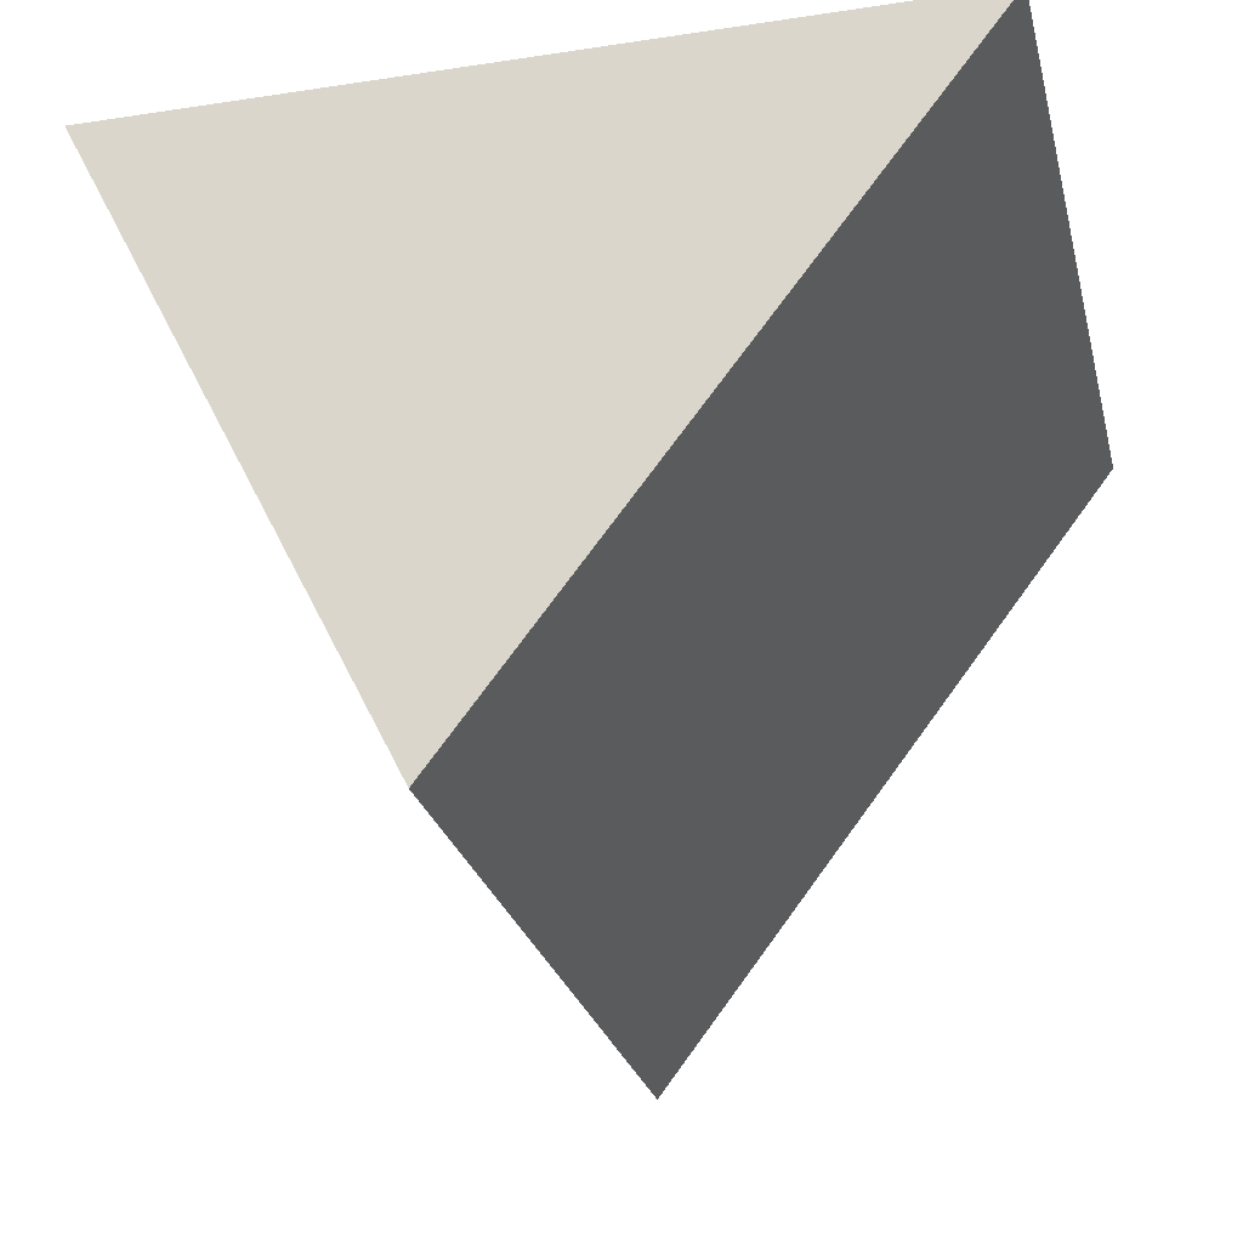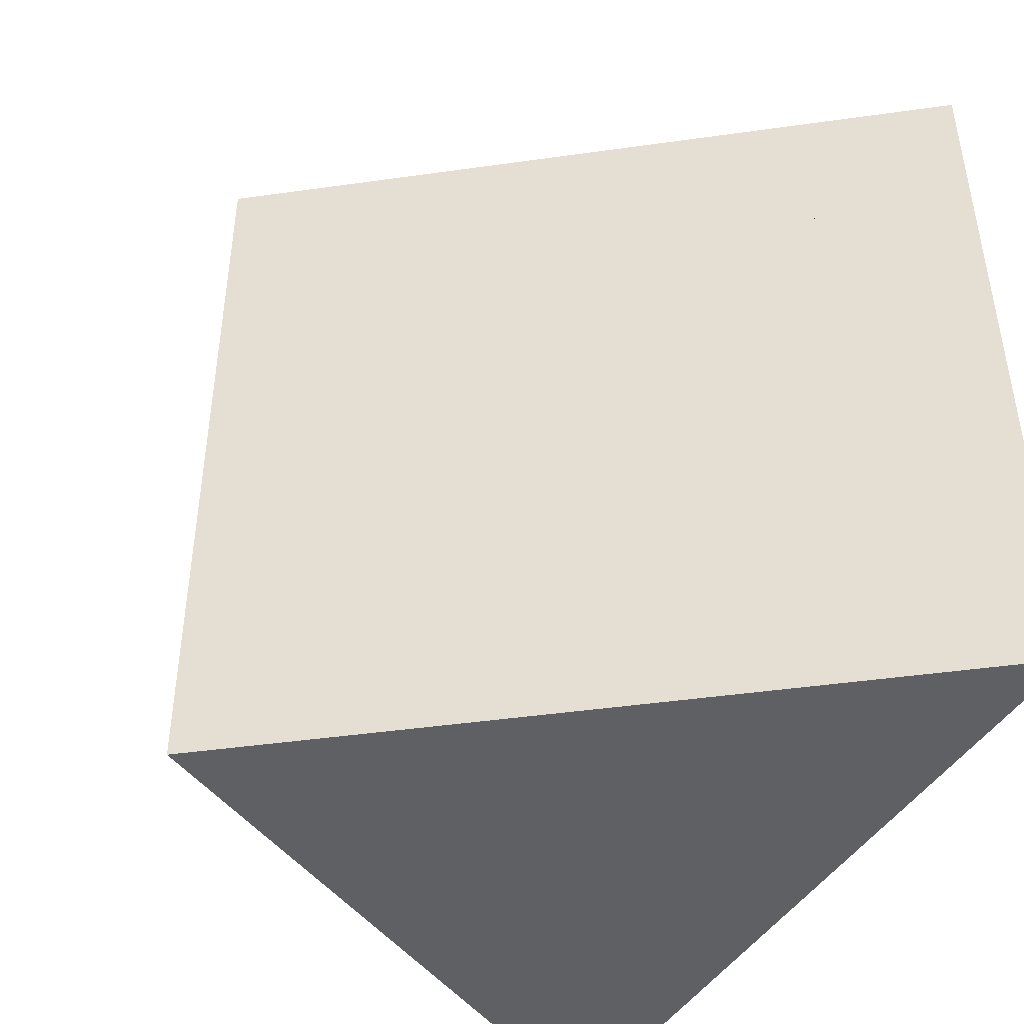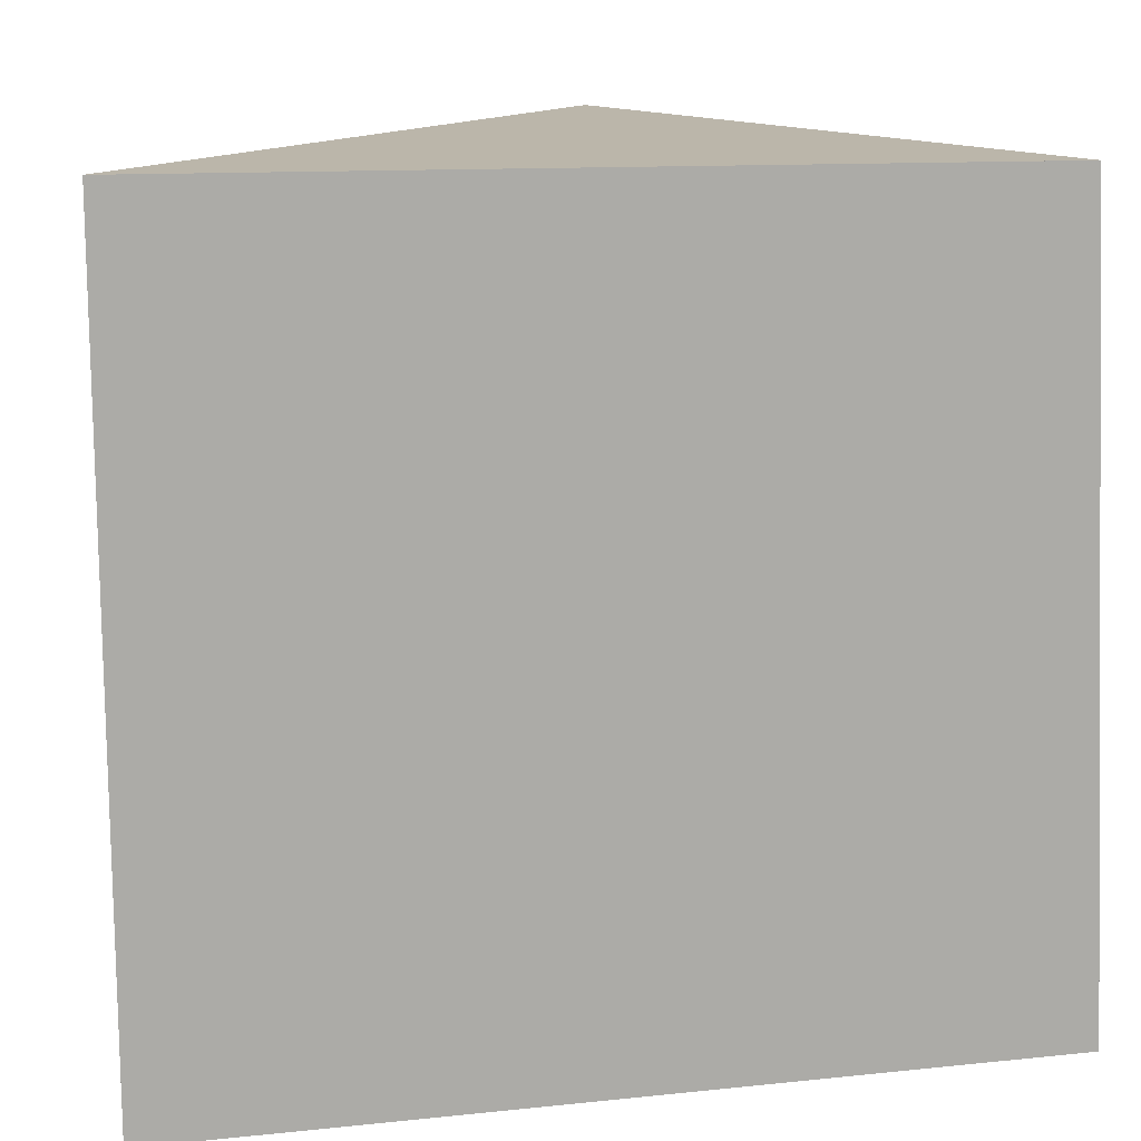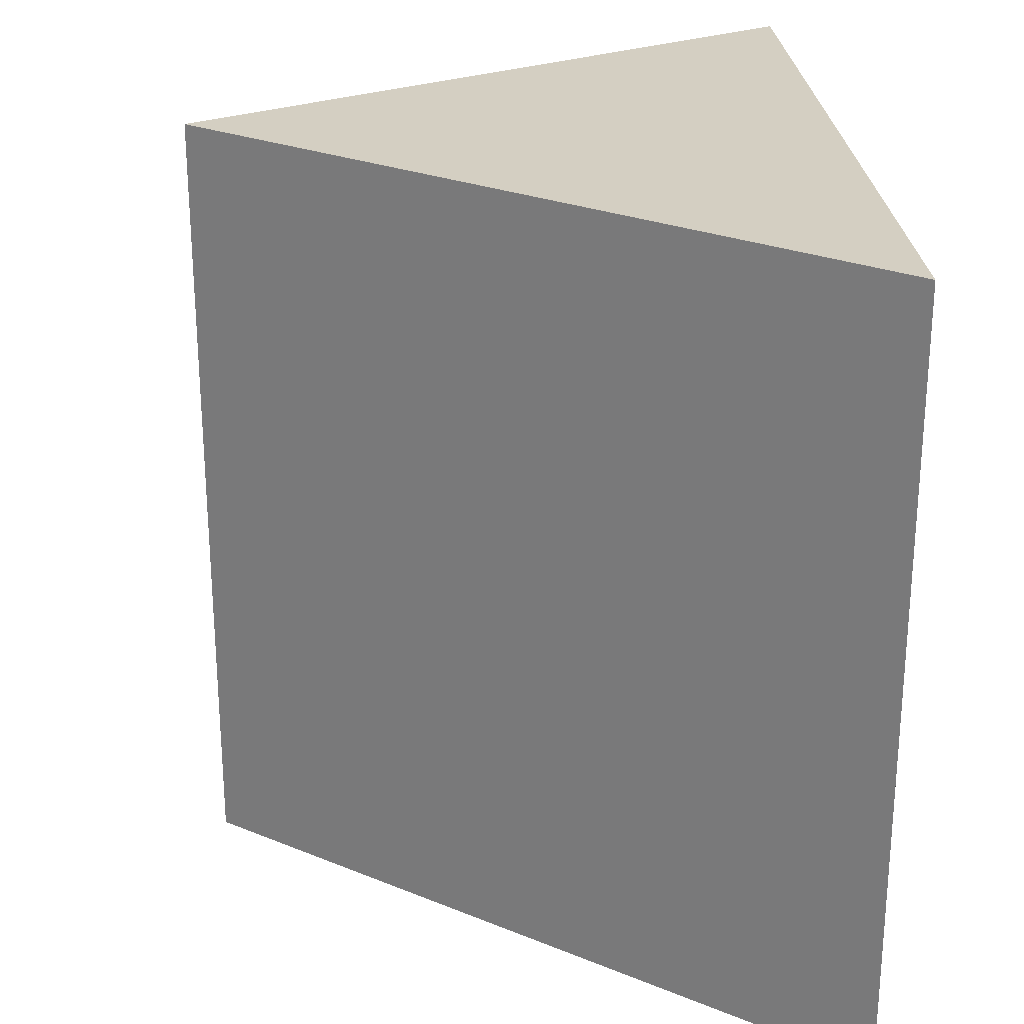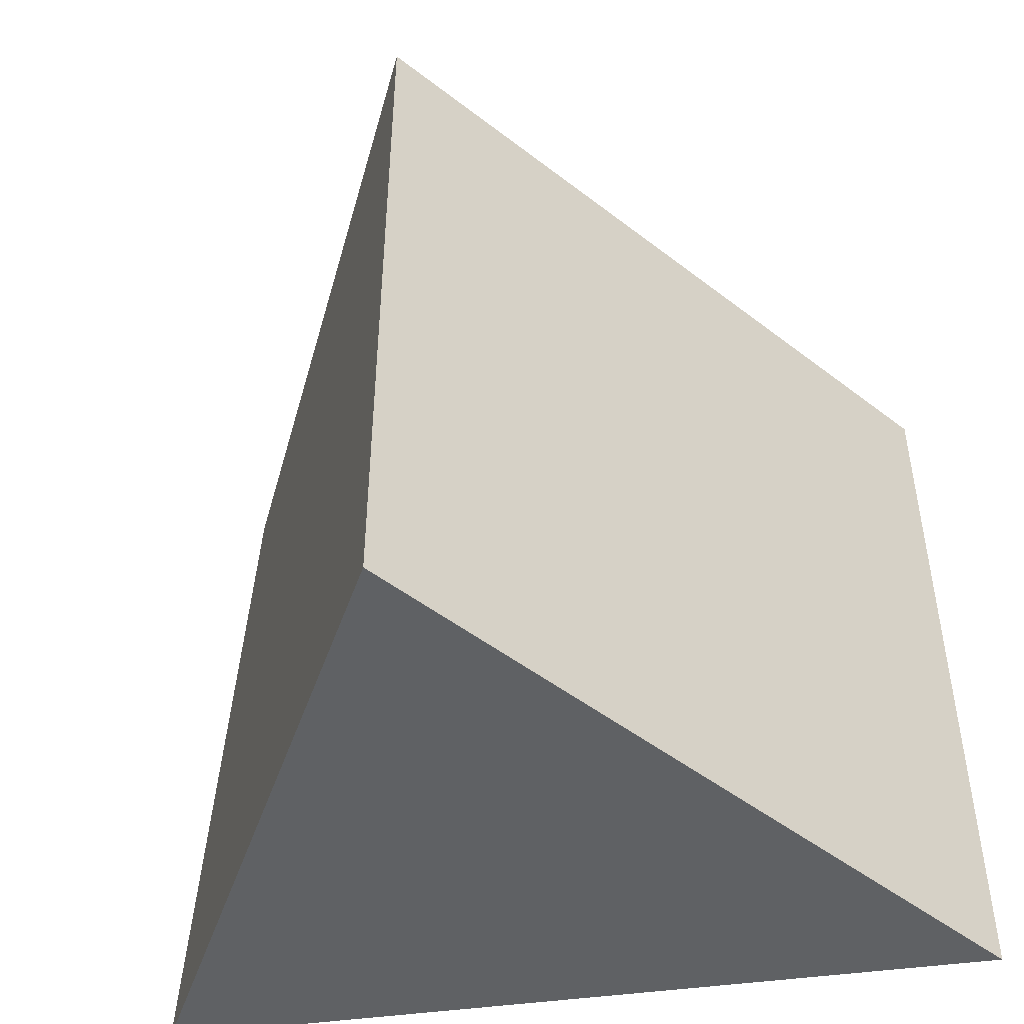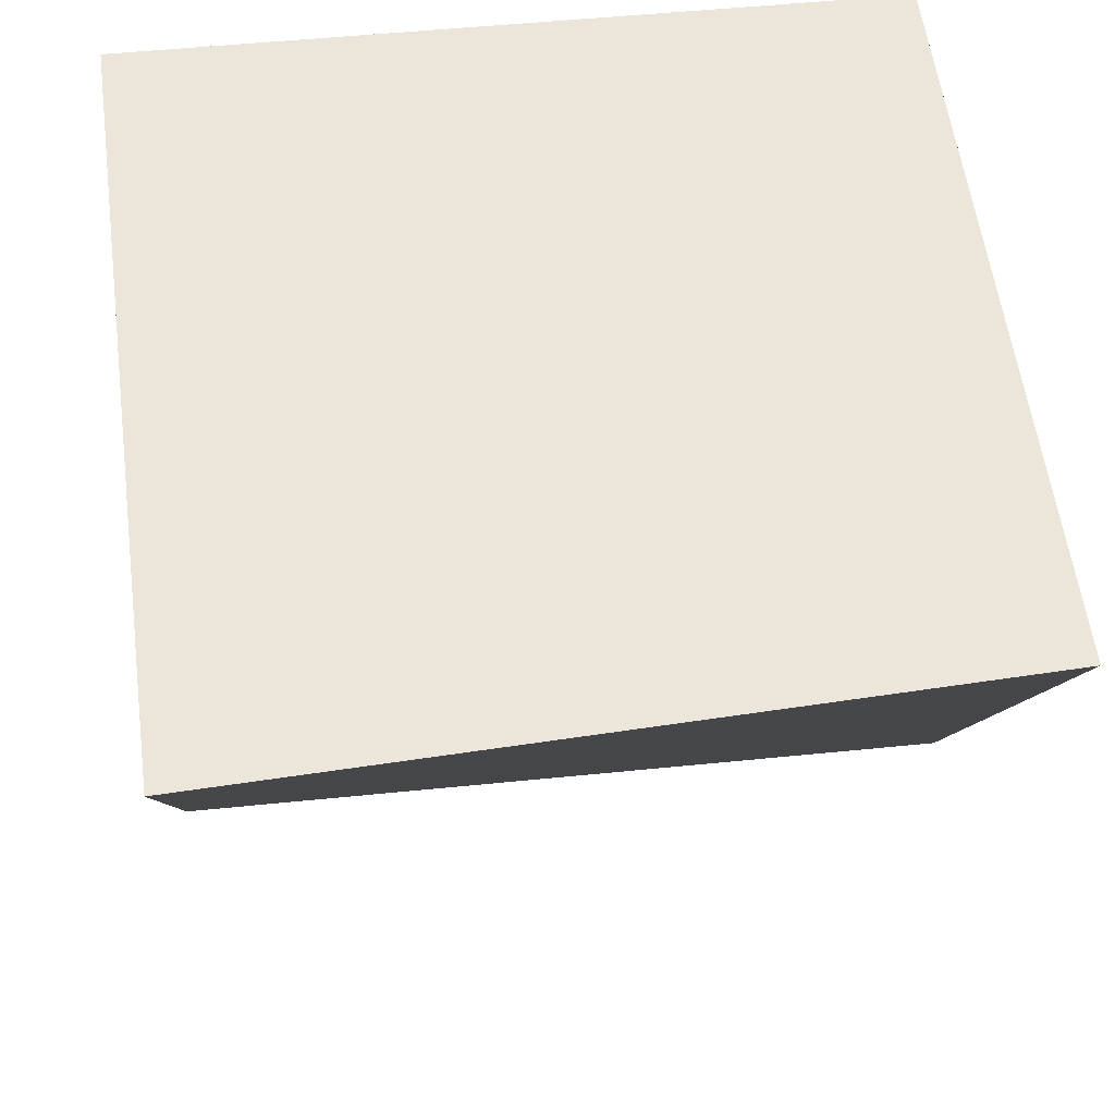
<metadata>
{"format":"obj","ext":"obj","renderer":"f3d","projection":"perspective","resolution":1024,"background":"white","views":[{"elev":-25.8,"azim":-166.5,"up":"+Z"},{"elev":-45.2,"azim":-118.1,"up":"+Y"},{"elev":13.9,"azim":-8.3,"up":"+Y"},{"elev":25.8,"azim":-94.3,"up":"+Y"},{"elev":-48.3,"azim":-168.3,"up":"+Y"},{"elev":53.9,"azim":83.9,"up":"+Z"}]}
</metadata>
<code>
o Cube.001_Cube.004
v 0.38 -1.076 -0.42
v 0.38 0.9236 -0.42
v 2.473 -1 -0.4359
v 2.38 0.9236 -0.42
v 1.578 -1.076 -1.99
v 1.578 0.9236 -1.99
f 6 2 4
f 5 3 1 2 4 6
f 5 6 4 3
f 3 4 2 1
f 5 1 3
f 5 1 2 6

</code>
